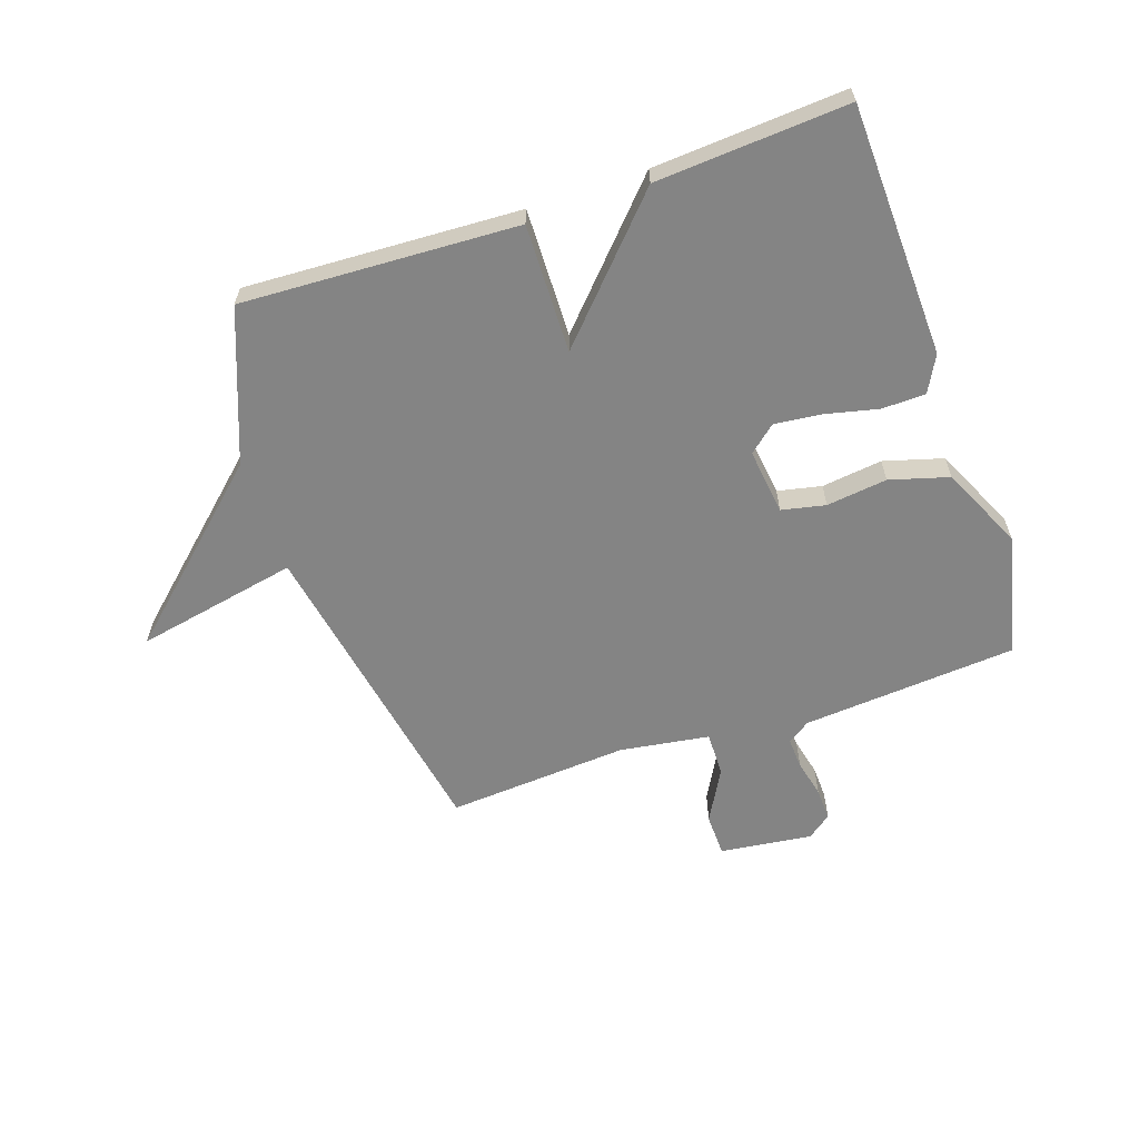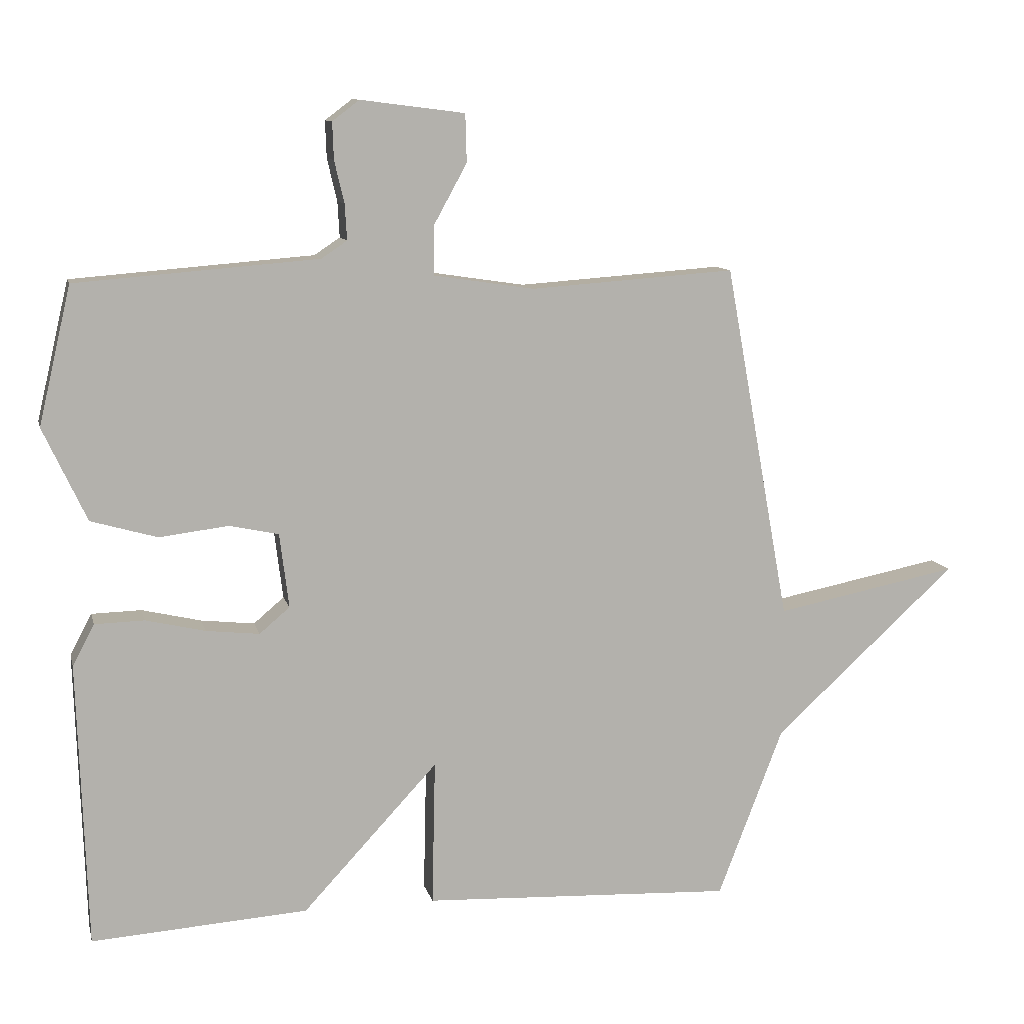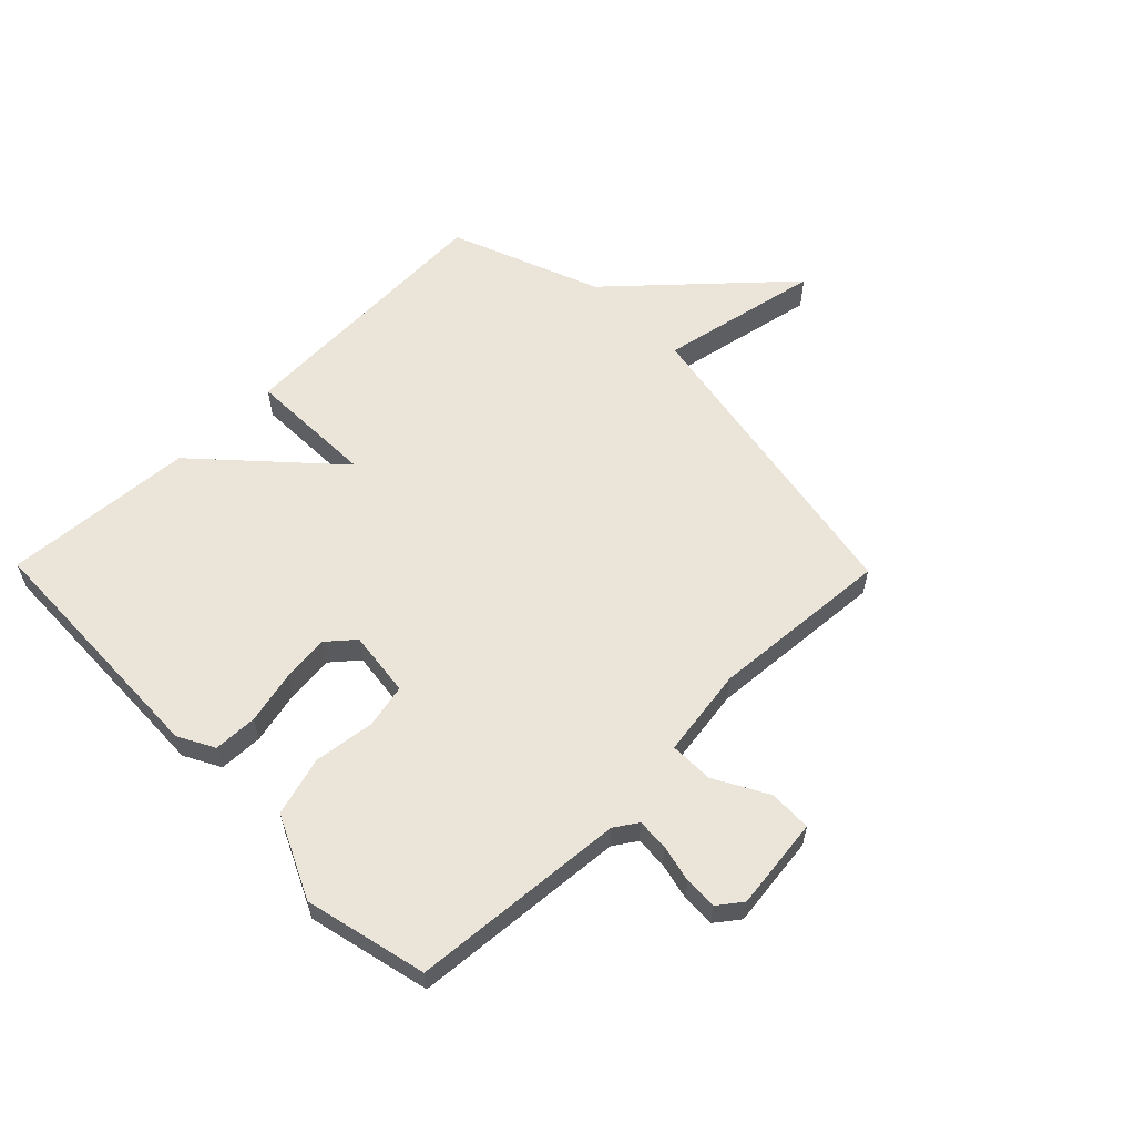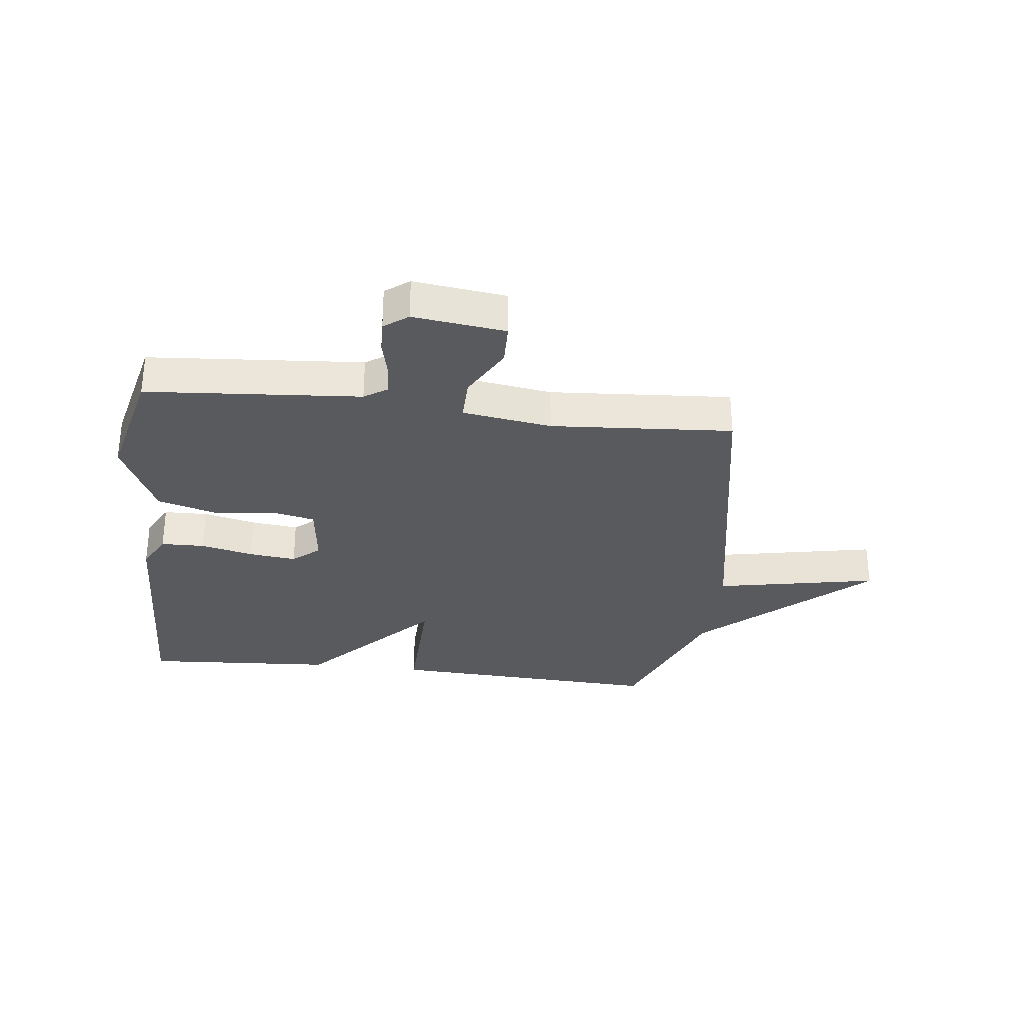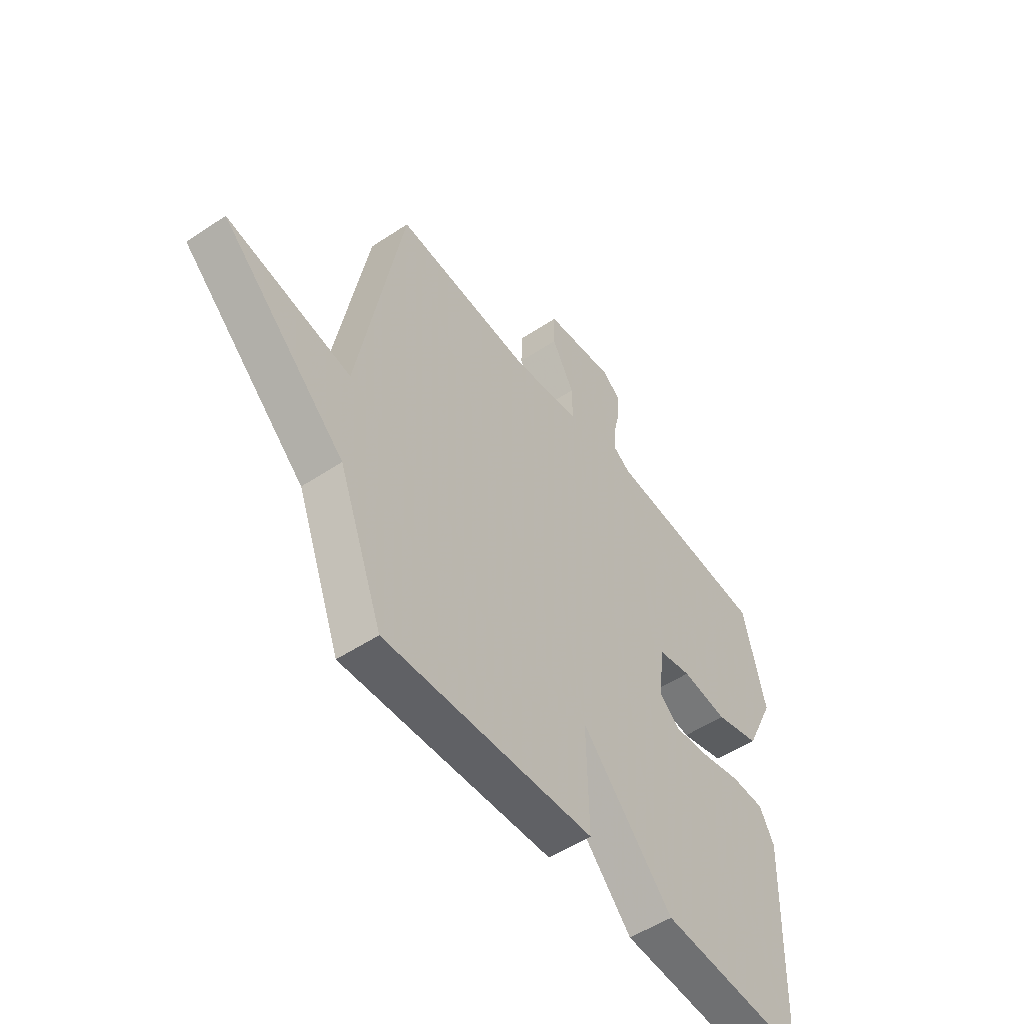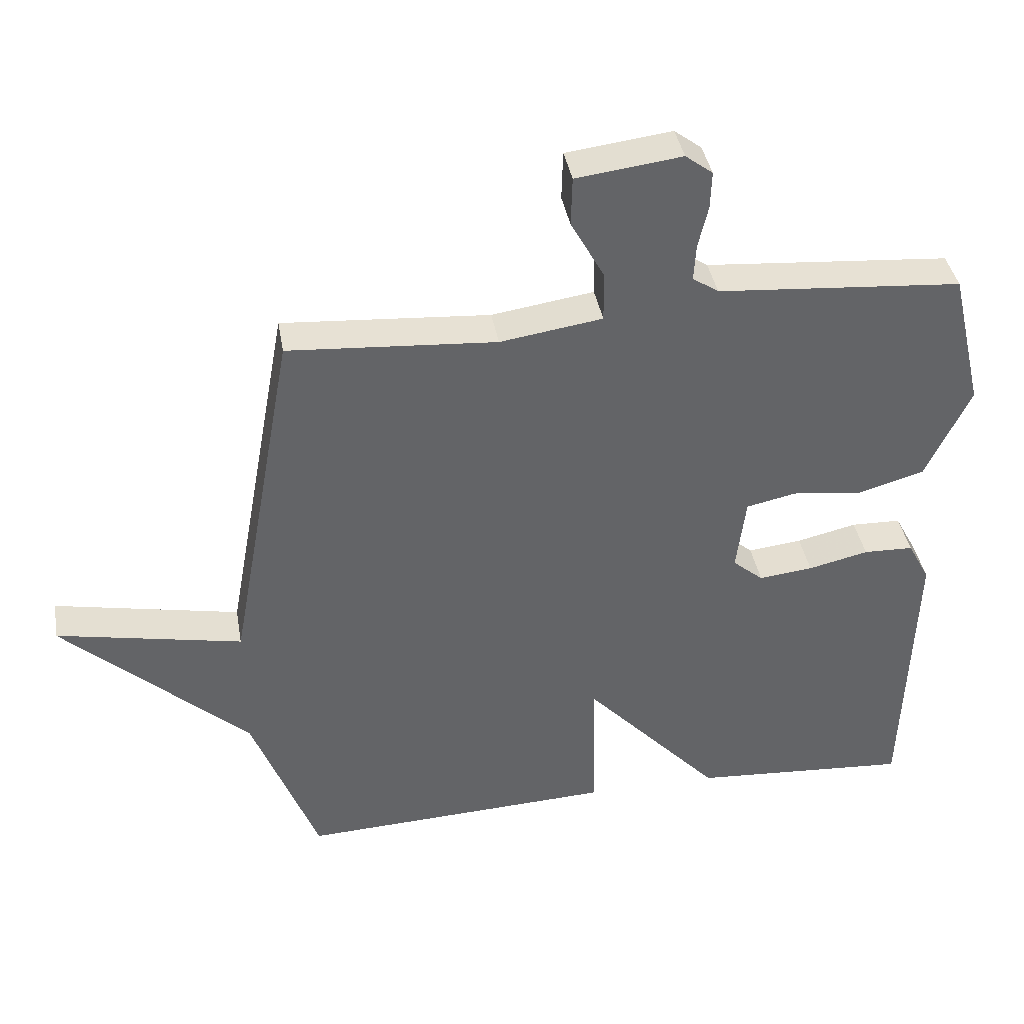
<metadata>
{"format":"obj","ext":"obj","renderer":"f3d","projection":"perspective","resolution":1024,"background":"white","views":[{"elev":-61.4,"azim":-161.2,"up":"+Y"},{"elev":10.6,"azim":-13.0,"up":"+Z"},{"elev":58.8,"azim":-44.5,"up":"+Y"},{"elev":-31.0,"azim":-6.8,"up":"+Y"},{"elev":-52.1,"azim":125.7,"up":"+Z"},{"elev":39.2,"azim":170.2,"up":"+Z"}]}
</metadata>
<code>
v 0.5 0.07 -0.5
v 0.028 0.07 -0.478
v 0.033 0.07 -0.257
v -0.172 0.07 -0.478
v -0.5 0.07 -0.5
v -0.514 0.07 -0.068
v -0.481 0.07 -0.006
v -0.406 0.07 -0.004
v -0.316 0.07 -0.025
v -0.235 0.07 -0.034
v -0.189 0.07 0.005
v -0.203 0.07 0.118
v -0.278 0.07 0.134
v -0.382 0.07 0.121
v -0.483 0.07 0.15
v -0.549 0.07 0.291
v -0.5 0.07 0.5
v -0.133 0.07 0.529
v -0.094 0.07 0.555
v -0.097 0.07 0.609
v -0.112 0.07 0.673
v -0.114 0.07 0.729
v -0.073 0.07 0.76
v 0.085 0.07 0.74
v 0.087 0.07 0.667
v 0.037 0.07 0.576
v 0.036 0.07 0.501
v 0.189 0.07 0.478
v 0.5 0.07 0.5
v 0.599 0.07 -0.042
v 0.877 0.07 0.013
v 0.599 0.07 -0.242
v 0.5 0 -0.5
v 0.028 0 -0.478
v 0.033 0 -0.257
v -0.172 0 -0.478
v -0.5 0 -0.5
v -0.514 0 -0.068
v -0.481 0 -0.006
v -0.406 0 -0.004
v -0.316 0 -0.025
v -0.235 0 -0.034
v -0.189 0 0.005
v -0.203 0 0.118
v -0.278 0 0.134
v -0.382 0 0.121
v -0.483 0 0.15
v -0.549 0 0.291
v -0.5 0 0.5
v -0.133 0 0.529
v -0.094 0 0.555
v -0.097 0 0.609
v -0.112 0 0.673
v -0.114 0 0.729
v -0.073 0 0.76
v 0.085 0 0.74
v 0.087 0 0.667
v 0.037 0 0.576
v 0.036 0 0.501
v 0.189 0 0.478
v 0.5 0 0.5
v 0.599 0 -0.042
v 0.877 0 0.013
v 0.599 0 -0.242
f 30 31 32
f 1 2 3
f 32 1 3
f 30 32 3
f 29 30 3
f 28 29 3
f 27 28 3 4
f 26 27 4
f 24 25 26
f 23 24 26
f 22 23 26
f 21 22 26
f 20 21 26
f 19 20 26
f 18 19 26 4
f 16 17 18
f 15 16 18
f 14 15 18
f 13 14 18
f 12 13 18
f 11 12 18
f 11 18 4
f 10 11 4 5
f 9 10 5 6
f 6 7 8 9
f 64 63 62
f 35 34 33
f 35 33 64
f 35 64 62
f 35 62 61
f 35 61 60
f 36 35 60 59
f 36 59 58
f 58 57 56
f 58 56 55
f 58 55 54
f 58 54 53
f 58 53 52
f 58 52 51
f 36 58 51 50
f 50 49 48
f 50 48 47
f 50 47 46
f 50 46 45
f 50 45 44
f 50 44 43
f 36 50 43
f 37 36 43 42
f 38 37 42 41
f 41 40 39 38
f 1 33 34 2
f 2 34 35 3
f 3 35 36 4
f 4 36 37 5
f 5 37 38 6
f 6 38 39 7
f 7 39 40 8
f 8 40 41 9
f 9 41 42 10
f 10 42 43 11
f 11 43 44 12
f 12 44 45 13
f 13 45 46 14
f 14 46 47 15
f 15 47 48 16
f 16 48 49 17
f 17 49 50 18
f 18 50 51 19
f 19 51 52 20
f 20 52 53 21
f 21 53 54 22
f 22 54 55 23
f 23 55 56 24
f 24 56 57 25
f 25 57 58 26
f 26 58 59 27
f 27 59 60 28
f 28 60 61 29
f 29 61 62 30
f 30 62 63 31
f 31 63 64 32
f 32 64 33 1

</code>
